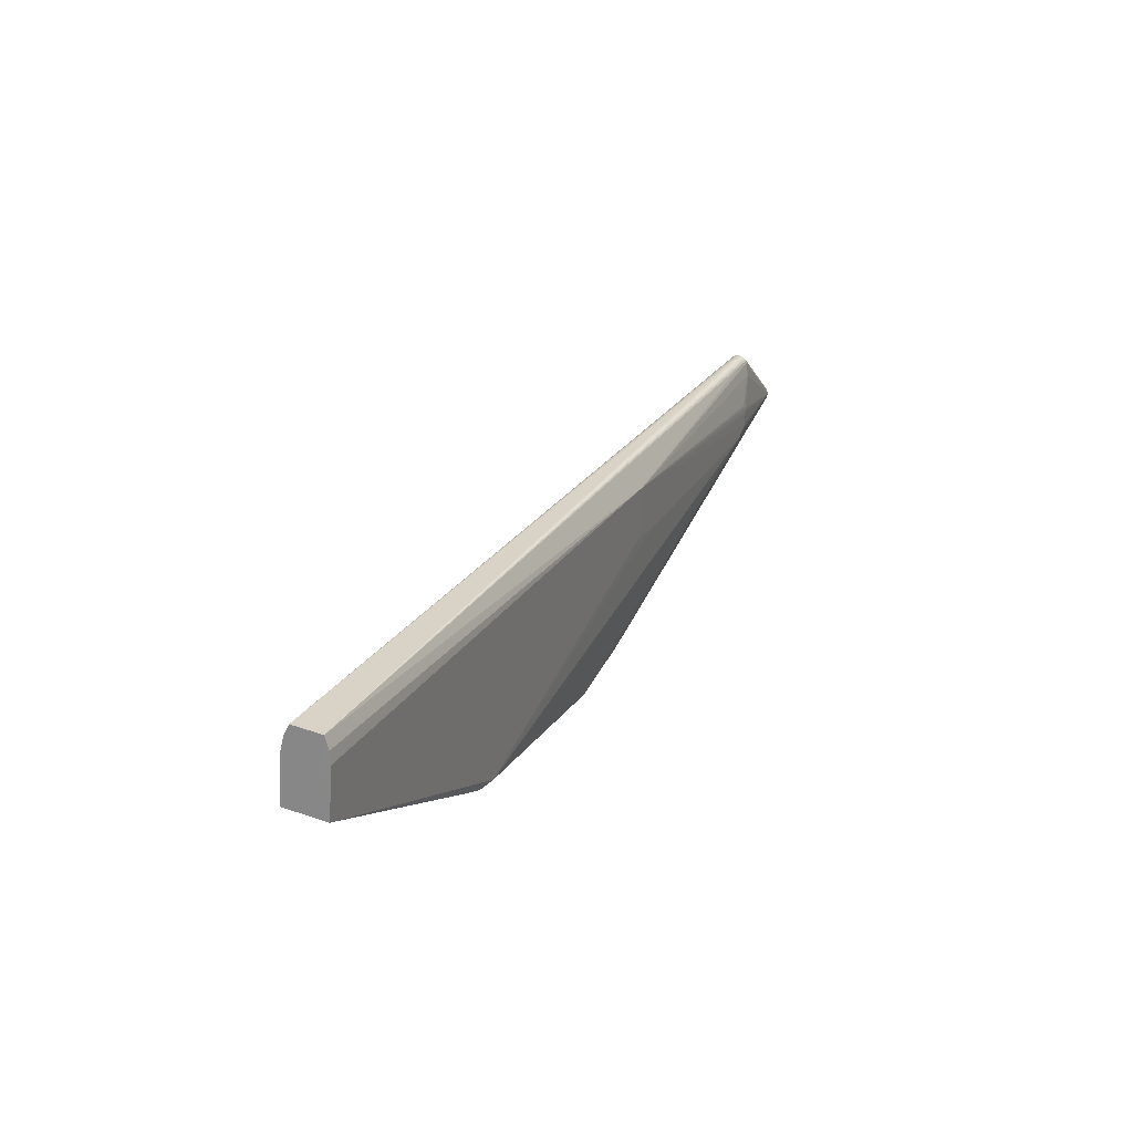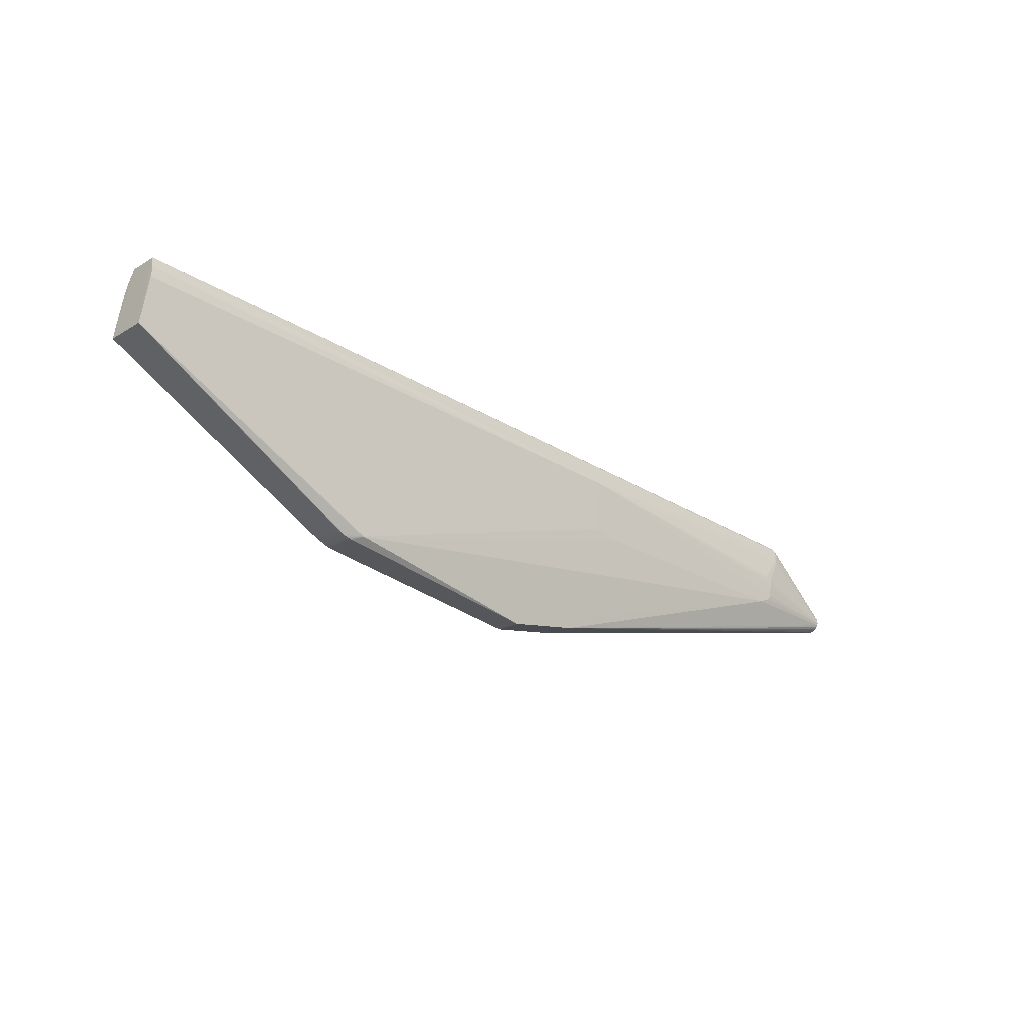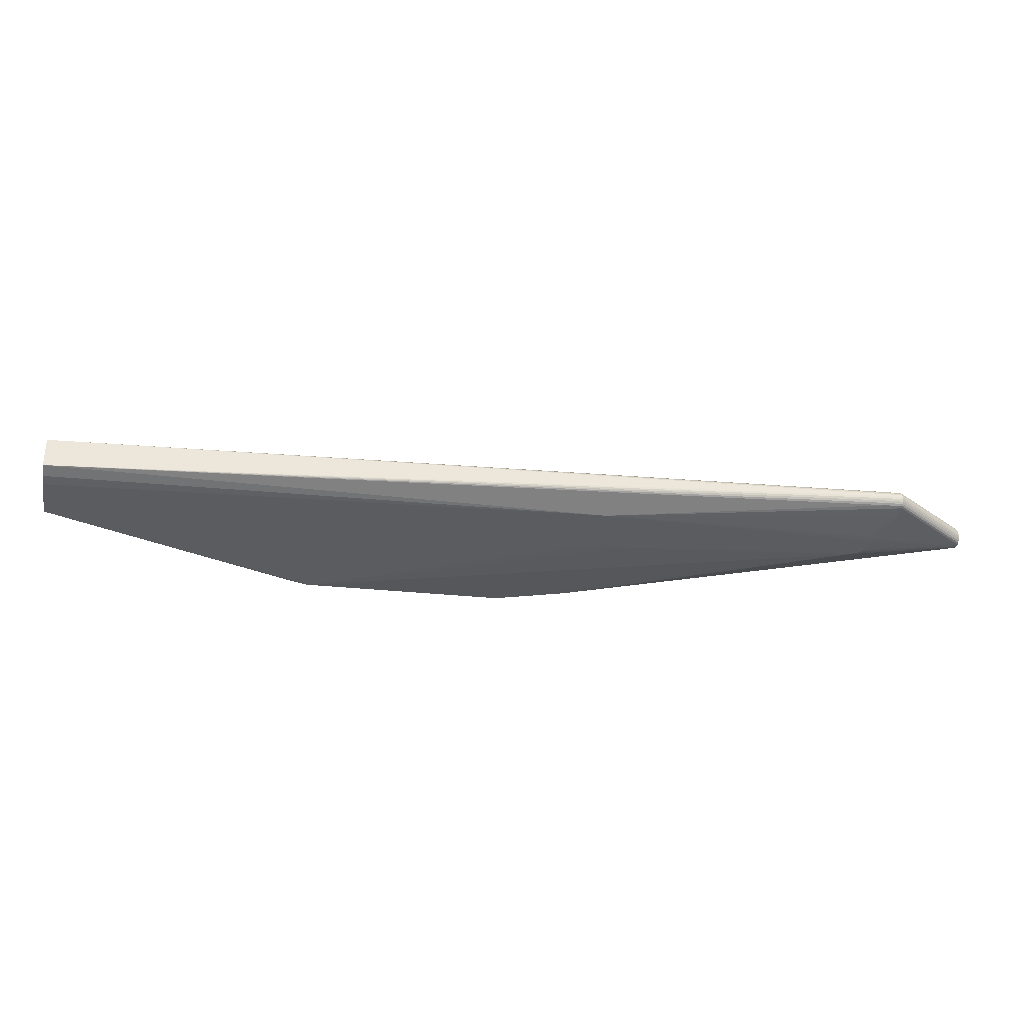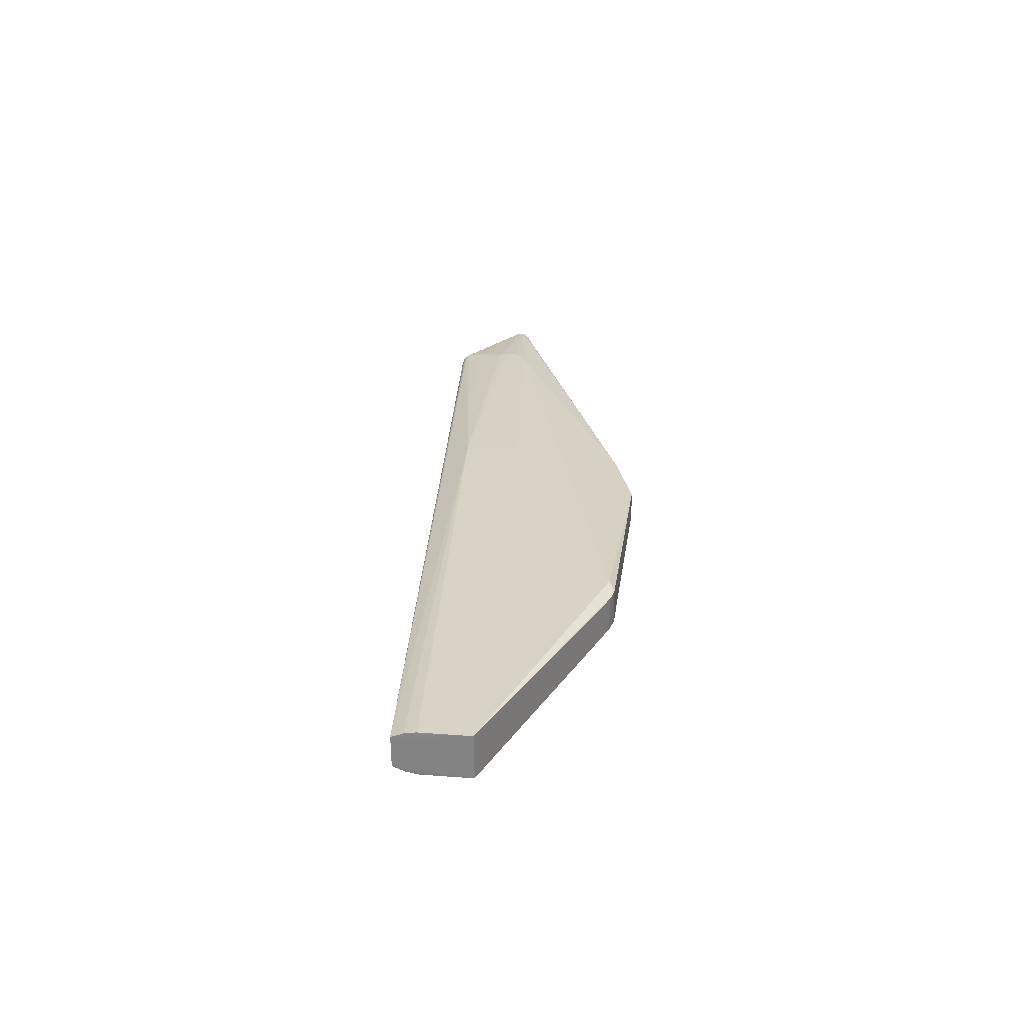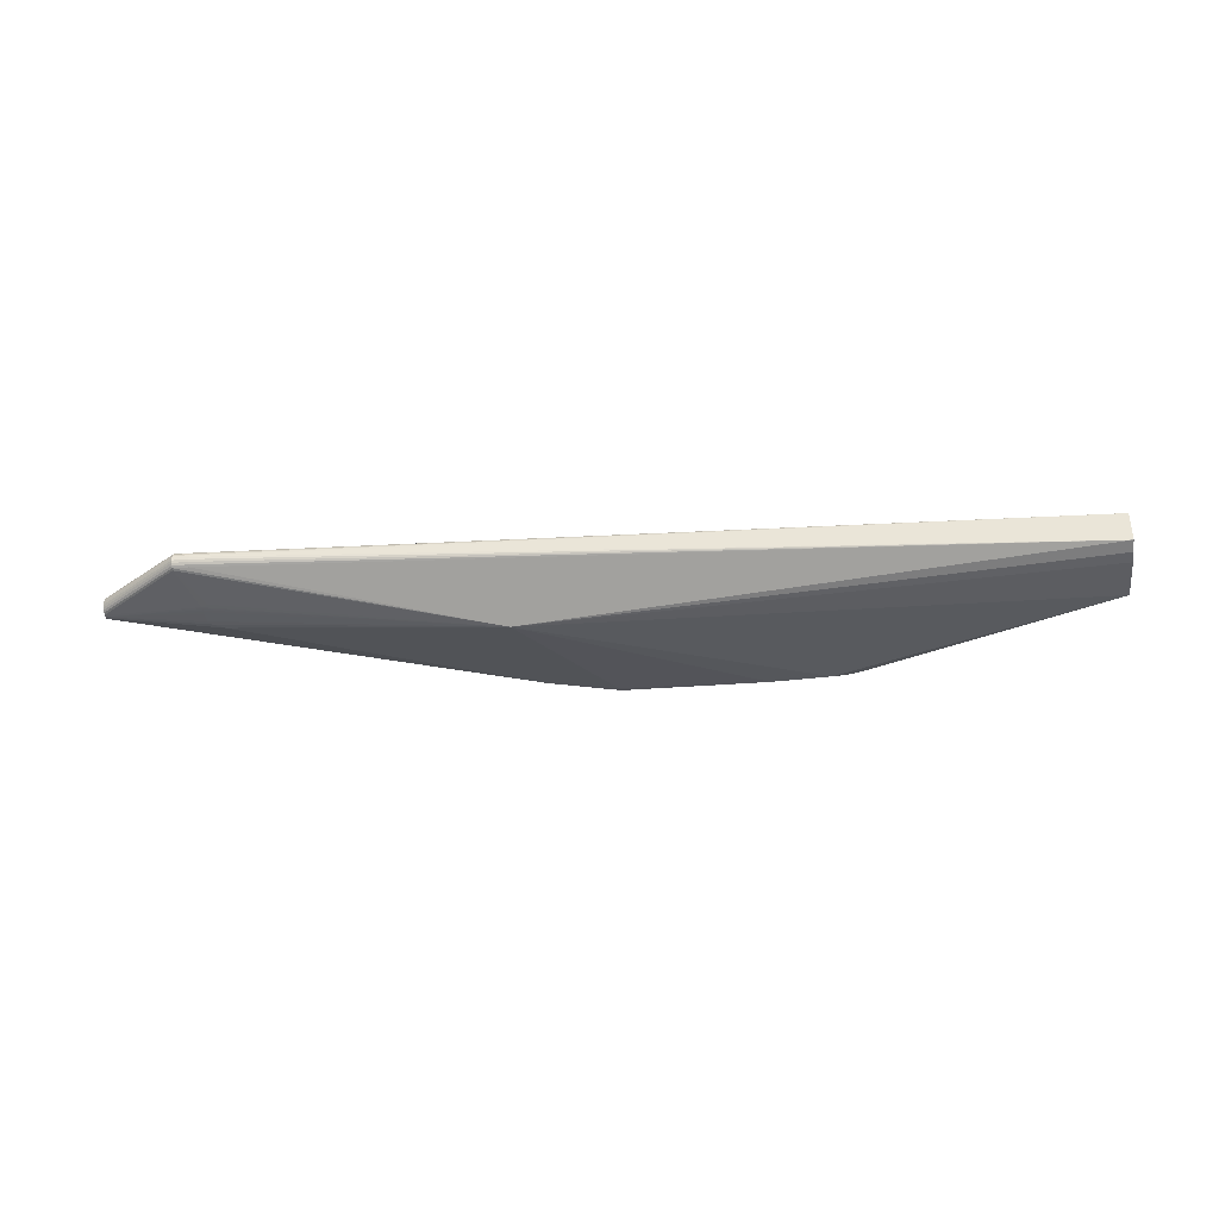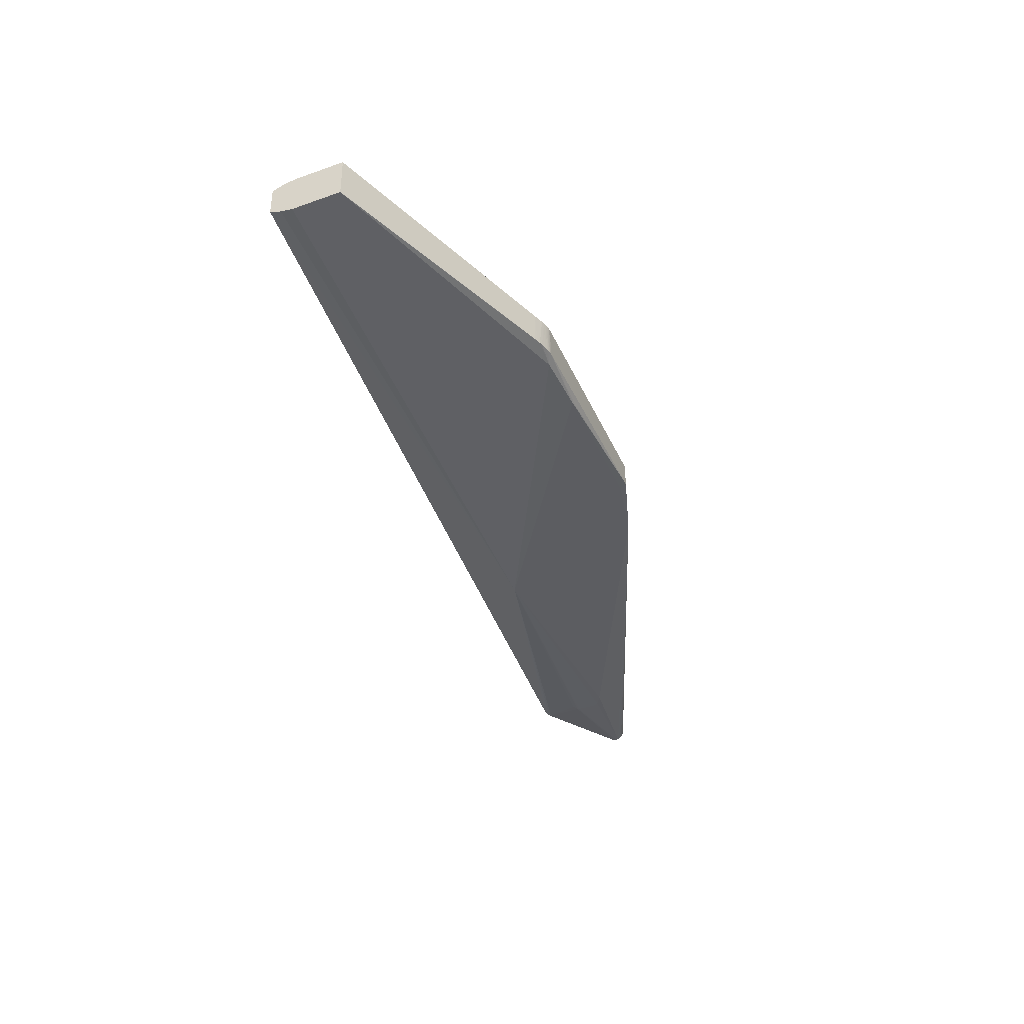
<metadata>
{"format":"obj","ext":"obj","renderer":"f3d","projection":"perspective","resolution":1024,"background":"white","views":[{"elev":33.3,"azim":-64.0,"up":"+Y"},{"elev":-18.9,"azim":-42.0,"up":"+Y"},{"elev":56.7,"azim":-0.6,"up":"+Y"},{"elev":27.7,"azim":-93.2,"up":"+Z"},{"elev":-37.5,"azim":177.2,"up":"+Z"},{"elev":-41.5,"azim":-78.0,"up":"+Z"}]}
</metadata>
<code>
v -0.1112 -0.1354 0.01594
v -0.03393 -0.126 0.01581
v -0.1112 -0.1357 -0.01251
v -0.03393 -0.1263 -0.01264
v -0.108 -0.1287 -0.0147
v -0.2548 -0.1033 -0.02032
v -0.2622 -0.101 -0.02128
v -0.5921 0.0649 -0.01724
v -0.5921 0.06466 -0.02472
v -0.5921 0.0646 -0.0246
v -0.5921 0.06463 -0.01973
v -0.5921 0.06507 0.01668
v -0.5921 0.0651 0.01827
v -0.5921 0.06517 0.02197
v -0.5921 0.06525 0.02217
v -0.5921 0.0653 0.02217
v -0.5921 0.06531 0.02105
v -0.5921 0.06529 0.01518
v -0.5889 0.08219 0.02196
v -0.5857 0.09867 -0.02514
v -0.5781 0.1402 -0.01816
v -0.5802 0.1281 -0.023
v -0.5825 0.1157 -0.02535
v -0.5824 0.1163 0.02154
v -0.5821 0.1183 0.02118
v -0.5803 0.1282 0.0194
v -0.5781 0.1406 0.01426
v -0.3594 -0.07958 -0.01802
v -0.3594 -0.07913 0.01839
v -0.3565 -0.08137 -0.018
v -0.3535 -0.08309 -0.01798
v -0.3502 -0.08479 -0.01796
v -0.3495 -0.08498 0.01851
v -0.3454 -0.08714 -0.01775
v -0.3466 -0.08648 0.01864
v -0.3424 -0.08855 -0.01761
v -0.3436 -0.0879 0.01878
v -0.3418 -0.0887 0.01886
v -0.3403 -0.08948 -0.01752
v -0.3401 -0.08952 -0.005364
v -0.3391 -0.08998 -0.01747
v -0.3403 -0.08932 0.01892
v -0.3376 -0.09054 -0.0174
v -0.3387 -0.08989 0.01899
v -0.336 -0.09103 -0.01734
v -0.337 -0.09048 0.01299
v -0.3372 -0.09038 0.01905
v -0.3345 -0.09143 -0.01727
v -0.3356 -0.09077 0.01911
v -0.3341 -0.09103 0.01918
v -0.3244 -0.07815 0.02477
v -0.3238 -0.08733 -0.02199
v -0.3238 -0.08741 -0.02193
v -0.3253 -0.08655 0.02487
v 0.008124 0.05031 0.02406
v 0.007021 0.04088 0.02418
v 0.004519 0.01975 -0.05142
v 0.003732 0.01271 0.02452
v 0.001541 -0.006061 0.02474
v 0.02566 -0.01182 0.02455
v 0.03052 -0.01326 0.02452
v 0.03825 -0.0139 0.02444
v 0.07692 -0.0171 0.02408
v 0.2162 -0.02896 0.02276
v 0.2511 -0.03201 0.02243
v 0.2859 -0.03564 -0.02134
v 0.286 -0.03511 0.0221
v 0.3003 0.001806 -0.02132
v 0.2996 -0.002383 0.021
v 0.3 0.0002875 0.02061
v 0.299 -0.03047 -0.02128
v 0.2991 -0.02994 0.02191
v 0.3065 -0.001938 -0.02121
v 0.3064 -0.002826 -0.02141
v 0.3061 -0.004463 -0.02156
v 0.3058 -0.007005 -0.02164
v 0.3053 -0.01027 -0.02163
v 0.3048 -0.01402 -0.02156
v 0.3031 -0.02574 -0.0213
v 0.3031 -0.02521 0.02182
v 0.3047 -0.01412 0.02153
v 0.3052 -0.01055 0.02141
v 0.3057 -0.007376 0.02123
v 0.306 -0.004782 0.02096
v 0.3155 0.04801 0.0003036
v 0.3321 0.04564 0.000329
v 0.3155 0.04771 0.002899
v 0.3321 0.04534 0.002924
v 0.3153 0.04675 0.005326
v 0.3319 0.04438 0.005351
v 0.3151 0.0452 0.007418
v 0.3317 0.04283 0.007443
v 0.3148 0.04317 0.009034
v 0.3314 0.04079 0.009059
v 0.3145 0.04079 0.01006
v 0.3311 0.03842 0.01009
v 0.3311 0.03818 -0.00925
v 0.3148 0.04295 -0.008305
v 0.3314 0.04058 -0.00828
v 0.3151 0.04502 -0.006739
v 0.3317 0.04265 -0.006714
v 0.3153 0.04662 -0.004686
v 0.3319 0.04425 -0.00466
v 0.3155 0.04764 -0.002283
v 0.3321 0.04527 -0.002258
v 0.3244 0.02558 0.01388
v 0.326 0.02512 0.01388
v 0.3275 0.02426 0.01389
v 0.3286 0.02306 0.01391
v 0.4079 -0.02841 0.0005894
v 0.4076 -0.03005 0.0006094
v 0.4078 -0.02873 0.003271
v 0.4077 -0.02972 0.005778
v 0.4074 -0.03133 0.00794
v 0.4071 -0.03343 0.00961
v 0.4068 -0.03588 0.01067
v 0.4064 -0.03853 0.01106
v 0.406 -0.04118 0.01074
v 0.4057 -0.04366 0.009736
v 0.4054 -0.04581 0.008118
v 0.4051 -0.04746 0.005995
v 0.405 -0.04851 0.003514
v 0.4049 -0.04889 0.0008406
v 0.405 -0.04858 -0.00184
v 0.4051 -0.04759 -0.004348
v 0.4054 -0.04598 -0.00651
v 0.4057 -0.04388 -0.00818
v 0.406 -0.04143 -0.009243
v 0.4064 -0.03878 -0.009628
v 0.4068 -0.03613 -0.009308
v 0.4067 -0.03653 -0.007709
v 0.4071 -0.03365 -0.008306
v 0.4074 -0.0315 -0.006688
v 0.4077 -0.02985 -0.004565
v 0.4078 -0.0288 -0.002083
v -0.5921 0.0648 -0.02223
f 57 52 9
f 7 52 57
f 31 9 52
f 23 22 57
f 23 9 22
f 3 7 5
f 5 7 57
f 3 1 49
f 85 86 104
f 57 9 20
f 20 23 57
f 9 23 20
f 57 66 4
f 4 5 57
f 3 5 4
f 4 66 128
f 128 127 4
f 4 1 3
f 11 10 28
f 28 10 9
f 21 10 136
f 9 10 21
f 22 9 21
f 21 85 104
f 27 85 21
f 57 22 21
f 1 67 54
f 15 35 54
f 3 49 48
f 128 66 71
f 71 66 57
f 57 79 71
f 129 127 128
f 128 71 129
f 129 71 79
f 132 111 131
f 135 111 132
f 132 134 135
f 135 86 110
f 103 135 134
f 2 67 1
f 1 4 2
f 2 4 123
f 114 90 92
f 136 10 8
f 8 21 136
f 8 18 27
f 27 21 8
f 14 29 15
f 29 28 30
f 9 31 30
f 30 28 9
f 57 21 98
f 33 30 31
f 29 30 33
f 15 29 33
f 33 35 15
f 50 49 1
f 1 54 50
f 50 54 49
f 51 24 15
f 15 54 51
f 52 7 53
f 6 7 3
f 3 48 6
f 6 48 7
f 57 97 68
f 68 74 57
f 127 129 130
f 130 131 127
f 132 131 130
f 130 74 97
f 130 129 74
f 27 93 91
f 104 86 105
f 105 103 104
f 86 135 105
f 135 103 105
f 102 21 104
f 104 103 102
f 133 134 132
f 133 103 134
f 67 2 118
f 118 2 119
f 112 88 90
f 110 86 112
f 86 88 112
f 112 135 110
f 111 135 112
f 94 114 92
f 55 93 27
f 27 26 55
f 55 25 24
f 26 25 55
f 24 51 55
f 17 8 10
f 18 8 17
f 17 14 15
f 15 27 17
f 27 18 17
f 123 4 124
f 124 125 123
f 4 125 124
f 126 4 127
f 127 125 126
f 126 125 4
f 13 12 29
f 29 14 13
f 11 12 13
f 13 10 11
f 13 17 10
f 14 17 13
f 99 97 57
f 57 98 99
f 132 130 99
f 99 130 97
f 99 133 132
f 97 74 73
f 73 68 97
f 74 68 73
f 129 77 76
f 76 77 57
f 78 79 57
f 57 77 78
f 78 129 79
f 78 77 129
f 27 91 89
f 89 91 92
f 92 90 89
f 101 102 103
f 101 99 98
f 103 133 101
f 133 99 101
f 122 2 123
f 123 125 122
f 122 125 127
f 127 131 122
f 90 114 113
f 113 112 90
f 24 25 19
f 93 55 95
f 59 51 54
f 32 34 35
f 32 33 31
f 35 33 32
f 32 31 52
f 52 34 32
f 41 39 52
f 52 43 41
f 52 53 45
f 45 43 52
f 7 48 45
f 45 53 7
f 45 48 49
f 37 54 35
f 37 38 54
f 49 54 47
f 74 129 75
f 129 76 75
f 57 74 75
f 75 76 57
f 86 85 87
f 87 88 86
f 87 85 27
f 27 89 87
f 21 102 100
f 102 101 100
f 100 98 21
f 100 101 98
f 96 95 55
f 114 94 115
f 115 113 114
f 112 113 115
f 111 112 115
f 115 131 111
f 115 122 131
f 118 122 115
f 120 118 119
f 120 122 118
f 119 2 120
f 15 24 16
f 24 19 16
f 16 27 15
f 16 26 27
f 16 25 26
f 16 19 25
f 61 54 67
f 61 59 54
f 69 70 55
f 84 70 69
f 42 41 43
f 54 38 42
f 39 38 36
f 38 37 36
f 52 39 36
f 36 34 52
f 35 34 36
f 36 37 35
f 43 45 46
f 46 45 49
f 49 47 46
f 84 117 116
f 116 96 108
f 116 117 118
f 118 115 116
f 94 96 116
f 116 115 94
f 106 96 55
f 55 70 106
f 2 122 121
f 121 120 2
f 122 120 121
f 56 55 51
f 56 80 55
f 62 61 67
f 72 80 67
f 117 80 72
f 67 118 72
f 118 117 72
f 65 64 67
f 67 80 65
f 65 80 64
f 44 42 43
f 43 46 44
f 44 46 47
f 44 47 54
f 54 42 44
f 39 41 40
f 41 42 40
f 40 38 39
f 40 42 38
f 109 108 84
f 84 116 109
f 109 116 108
f 108 96 107
f 96 106 107
f 107 106 70
f 107 70 84
f 84 108 107
f 67 64 63
f 63 62 67
f 59 61 60
f 61 62 60
f 60 63 59
f 62 63 60
f 83 117 84
f 83 82 117
f 84 69 83
f 55 82 83
f 83 69 55
f 81 80 117
f 117 82 81
f 55 80 81
f 81 82 55
f 58 63 64
f 64 80 58
f 80 56 58
f 59 63 58
f 51 59 58
f 58 56 51
f 29 12 28
f 28 12 11
f 94 91 93
f 92 91 94
f 87 89 90
f 90 88 87
f 96 94 93
f 93 95 96

</code>
